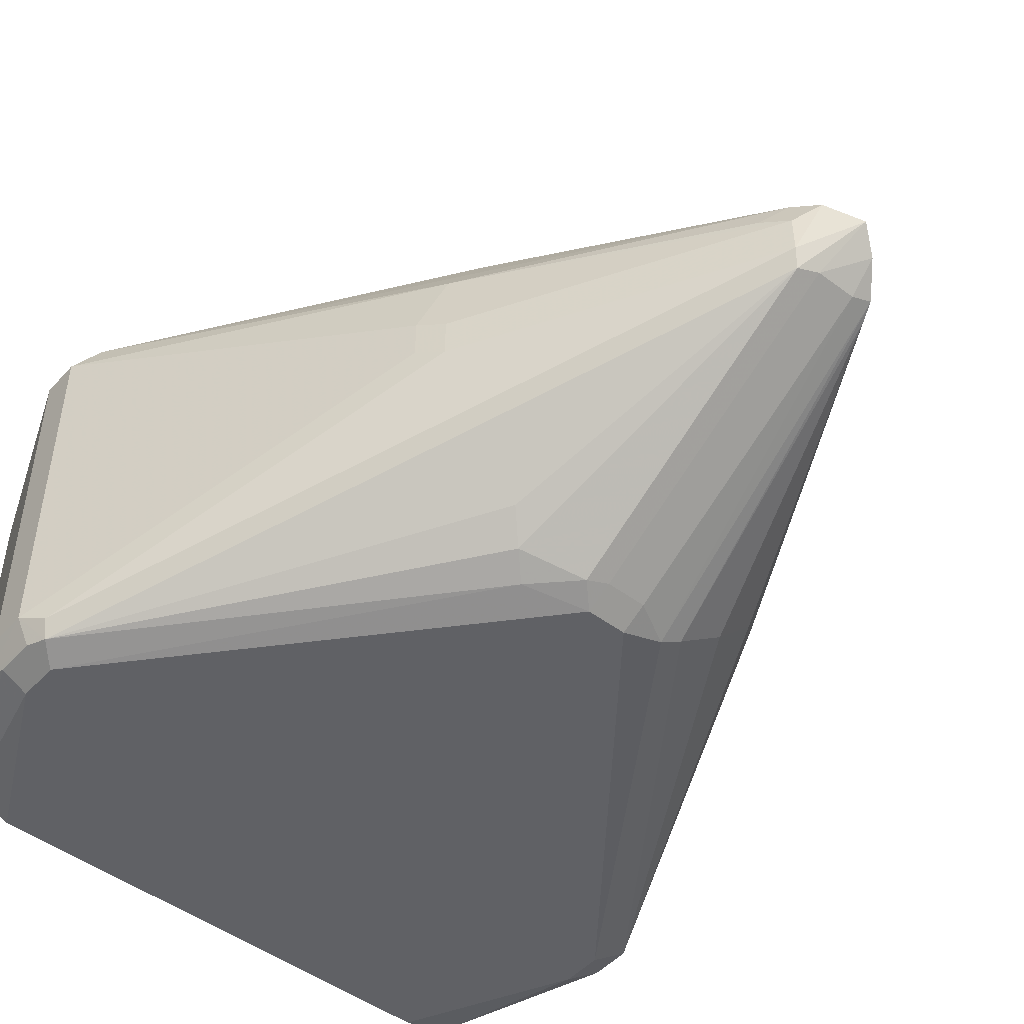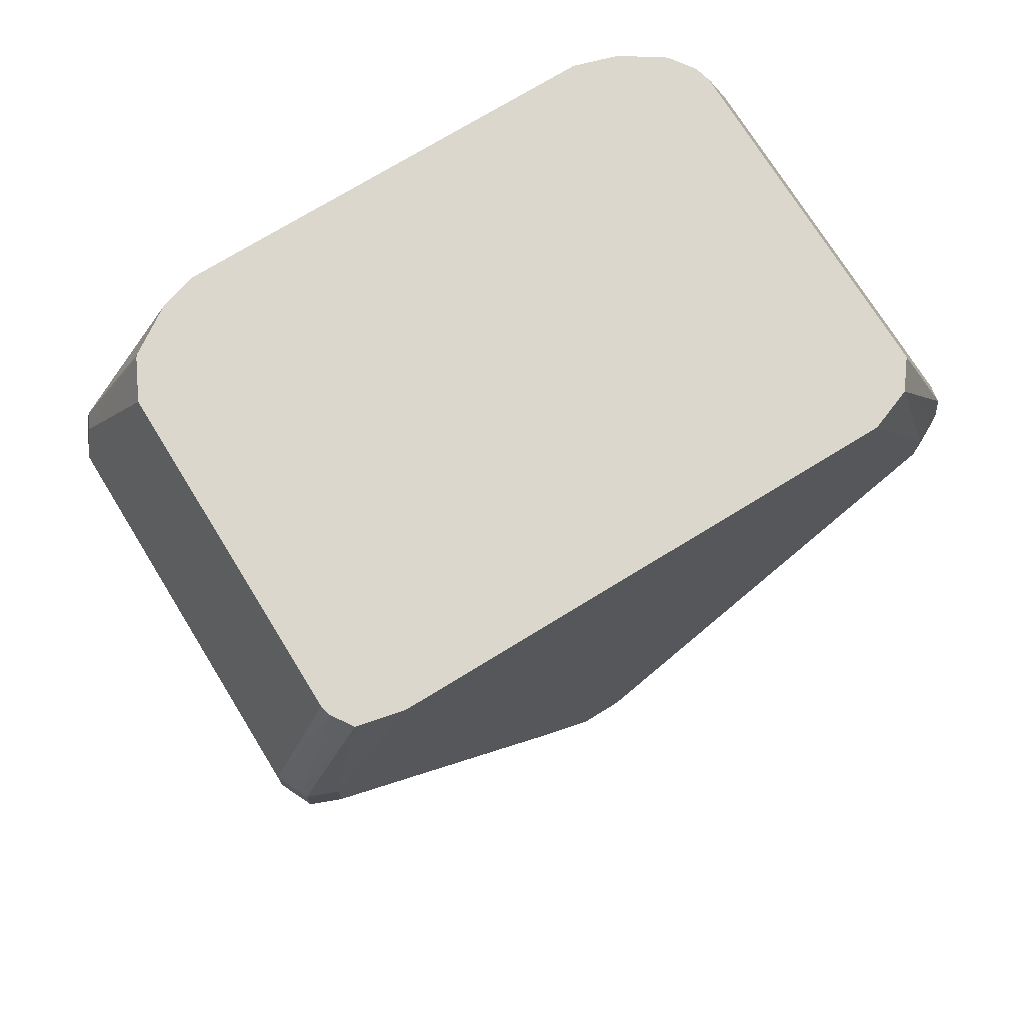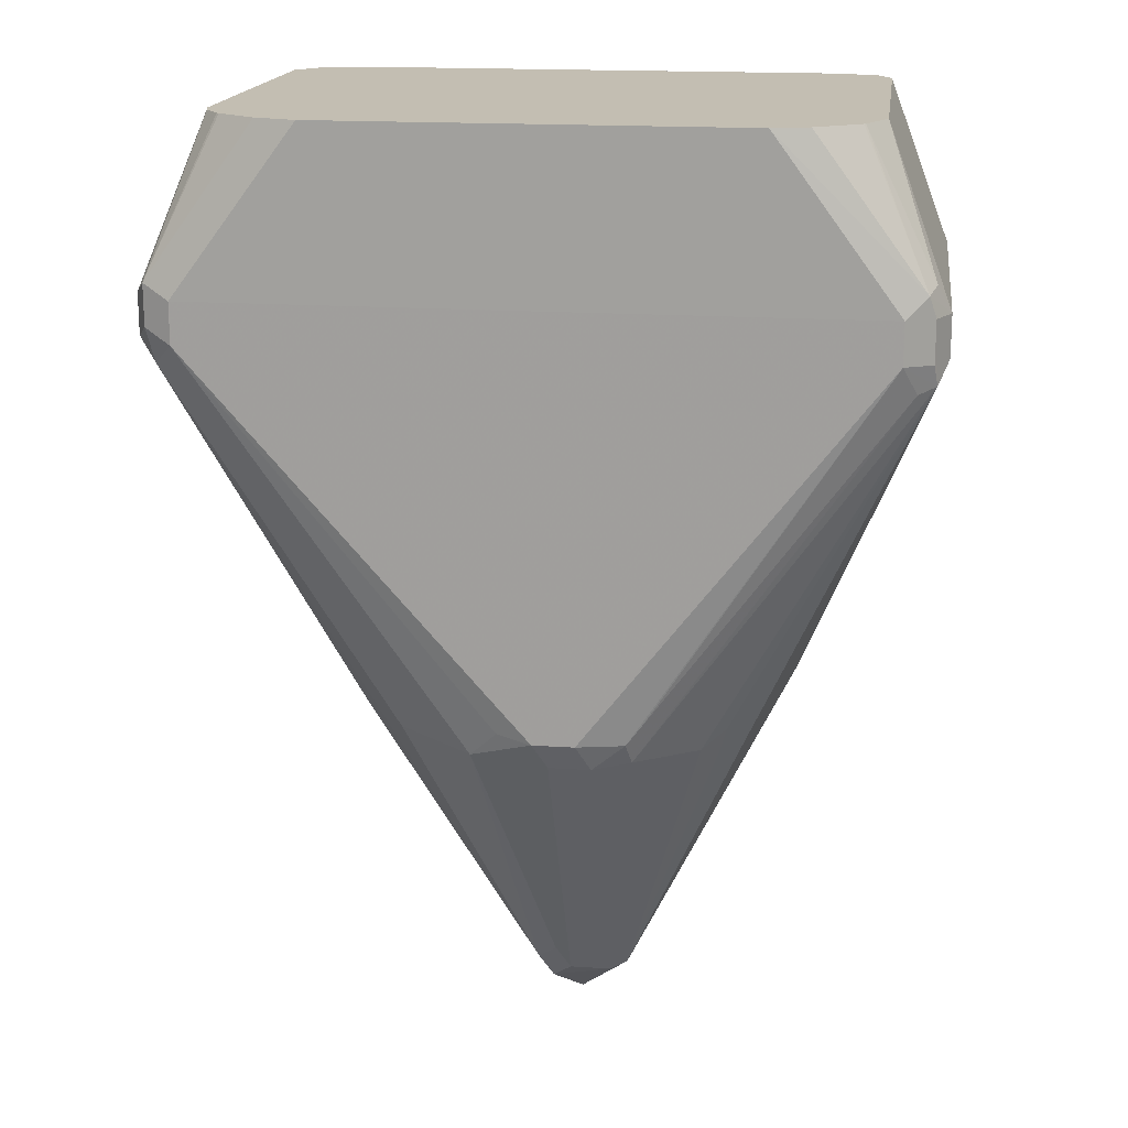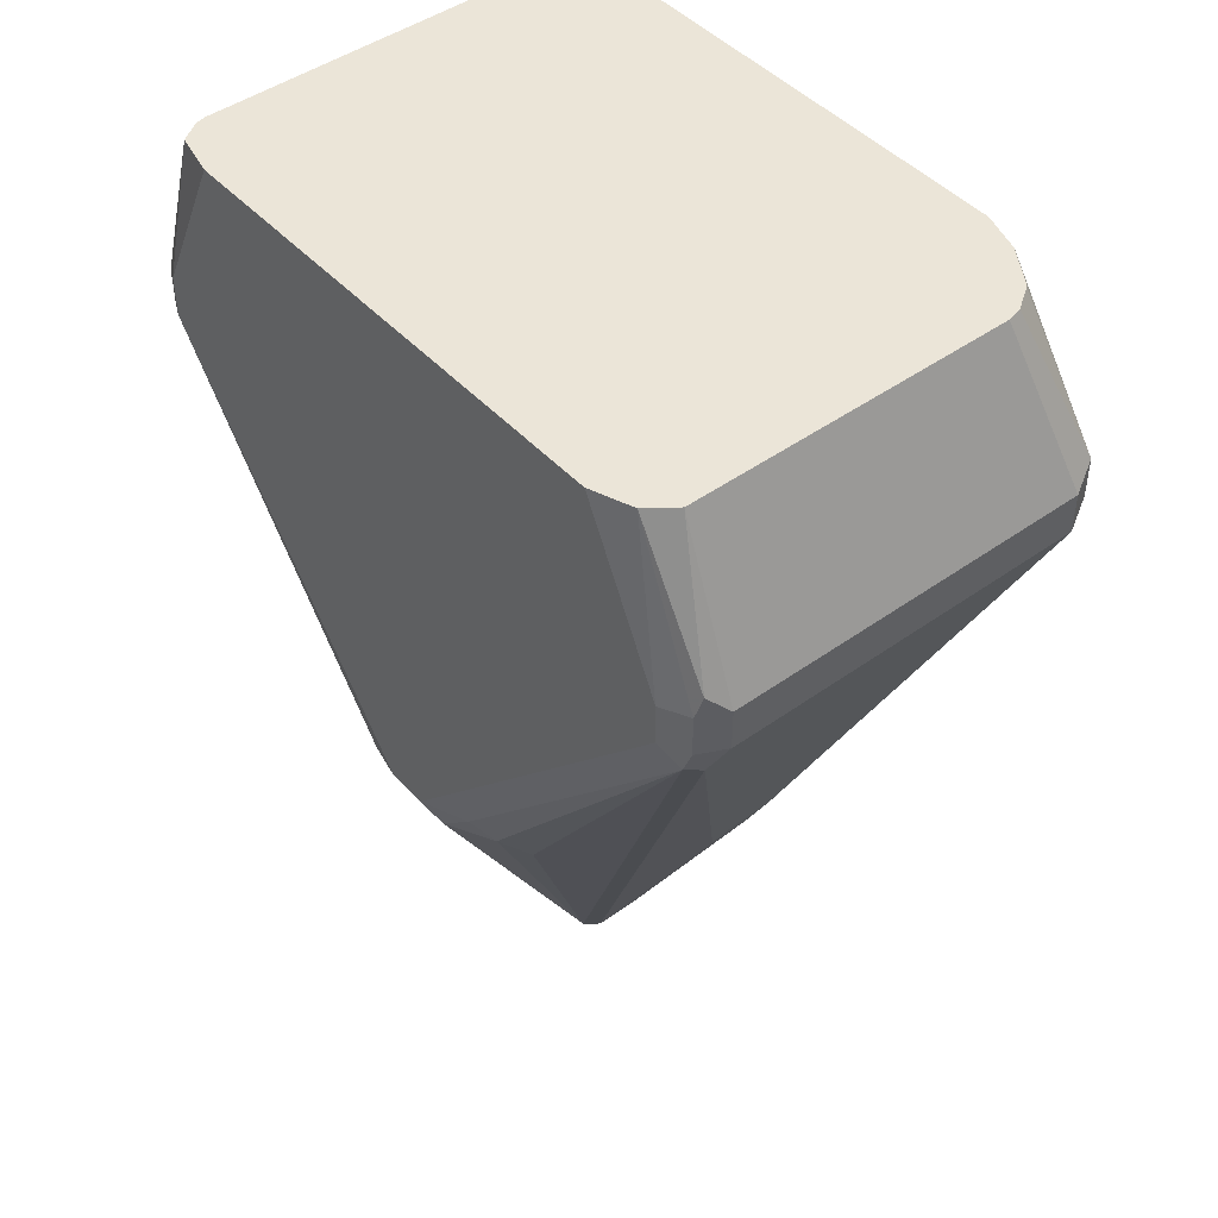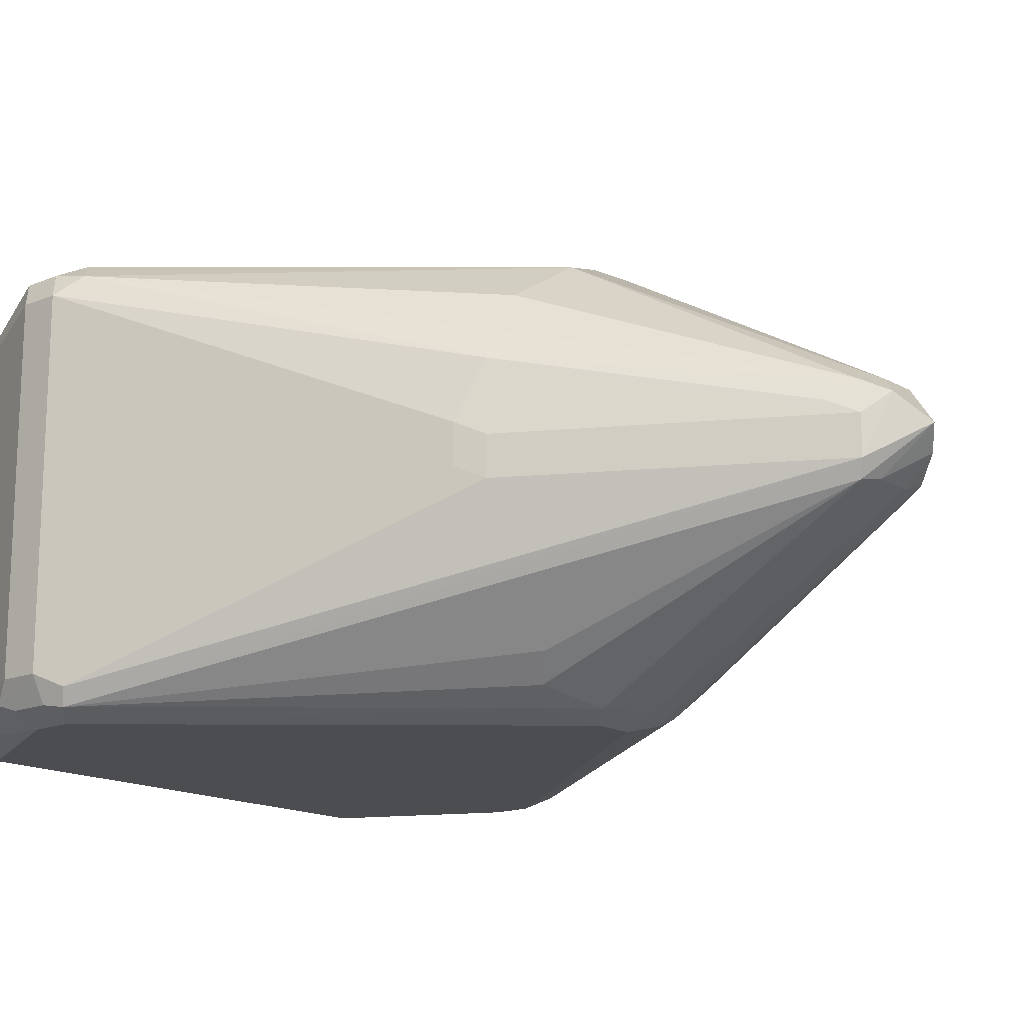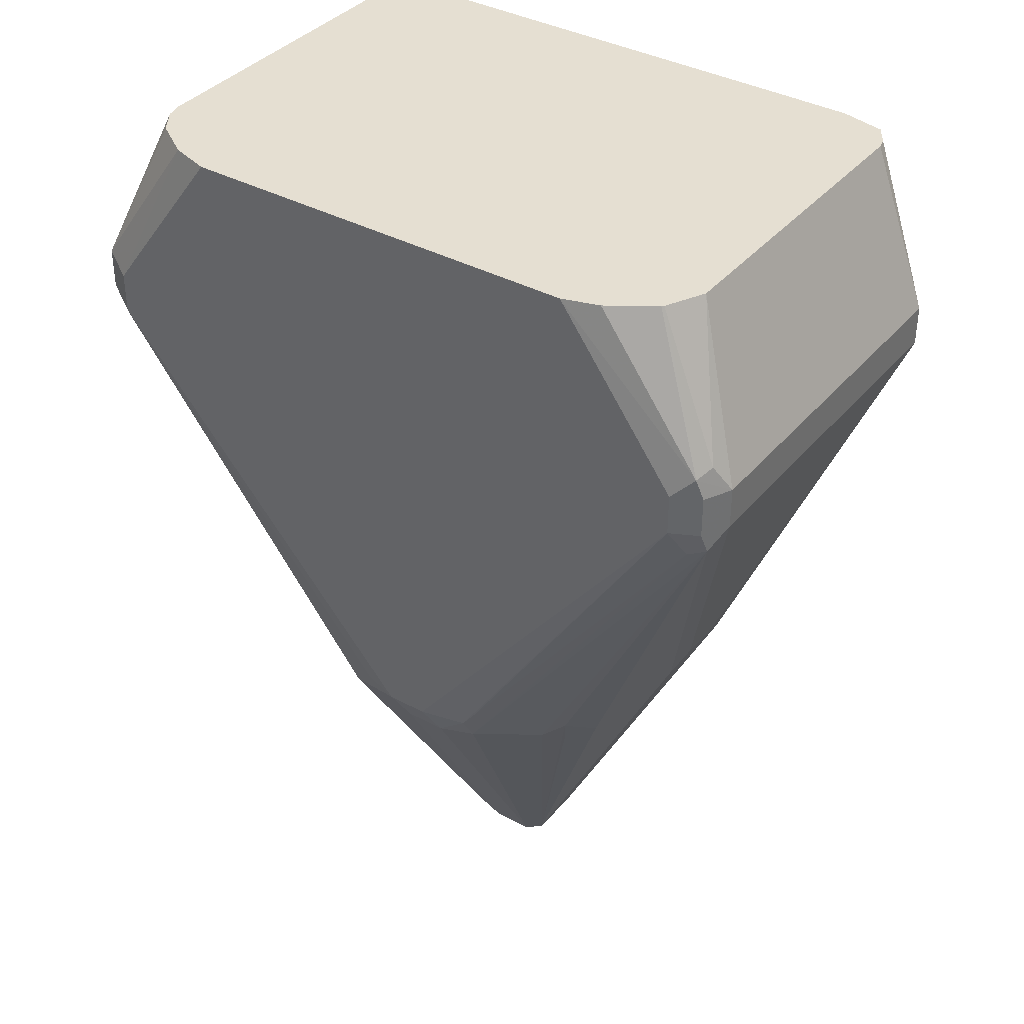
<metadata>
{"format":"obj","ext":"obj","renderer":"f3d","projection":"perspective","resolution":1024,"background":"white","views":[{"elev":-48.3,"azim":-39.8,"up":"+Z"},{"elev":73.0,"azim":148.4,"up":"+Y"},{"elev":17.3,"azim":7.8,"up":"+Y"},{"elev":45.7,"azim":-129.5,"up":"+Y"},{"elev":-15.7,"azim":-49.3,"up":"+Z"},{"elev":37.5,"azim":34.9,"up":"+Y"}]}
</metadata>
<code>
v 0.09497 -0.7703 -0.1794
v 0.09497 -0.7703 -0.08442
v 0.09497 -0.7809 -0.1794
v 0.09144 -0.7739 -0.1864
v 0.08969 -0.765 -0.1847
v 0.07831 -0.7283 -0.1822
v 0.07902 -0.7283 -0.1794
v 0.09144 -0.7703 -0.07739
v 0.09233 -0.7862 -0.07915
v 0.09497 -0.7809 -0.08442
v 0.07902 -0.7283 -0.09498
v 0.09144 -0.7633 -0.08091
v 0.08969 -0.765 -0.07651
v 0.09144 -0.7844 -0.1864
v 0.06331 -0.8653 -0.1372
v 0.05979 -0.8723 -0.1477
v 0.05803 -0.8732 -0.153
v 0.08441 -0.7703 -0.1899
v 0.07495 -0.7283 -0.1873
v 0.08441 -0.7703 -0.07387
v 0.09144 -0.7809 -0.07739
v 0.08441 -0.7809 -0.07387
v 0.08792 -0.7879 -0.07739
v 0.02374 -0.8811 -0.07915
v 0.03956 -0.8811 -0.0897
v 0.04572 -0.8758 -0.09145
v 0.05011 -0.8811 -0.1002
v 0.01846 -0.955 -0.1214
v 0.06067 -0.8706 -0.1214
v 0.06331 -0.8653 -0.1266
v 0.07407 -0.7283 -0.08509
v 0.07374 -0.7283 -0.08465
v 0.07363 -0.7283 -0.08453
v 0.06238 -0.7283 -0.07714
v 0.05319 -0.7283 -0.07432
v 0.08441 -0.7809 -0.1899
v 0.05539 -0.8745 -0.1583
v 0.04923 -0.8793 -0.1653
v 0.03869 -0.8793 -0.1759
v 0.02636 -0.8785 -0.1847
v 0.0211 -0.8772 -0.1873
v 0.05979 -0.8723 -0.1266
v 0.0211 -0.9497 -0.1372
v 0.01757 -0.9567 -0.1372
v 0.05626 -0.8793 -0.1477
v 0.01582 -0.9576 -0.1424
v 0.06331 -0.7283 -0.1899
v 0.07385 -0.7283 -0.1875
v -0.08441 -0.7703 -0.07387
v 0.01054 -0.8758 -0.07387
v 0.02242 -0.8758 -0.07651
v 0.02636 -0.8706 -0.07651
v 0.01406 -0.8829 -0.07739
v 0.01406 -0.9567 -0.1196
v 0.04353 -0.8837 -0.09498
v 0.005262 -0.9682 -0.1319
v 0.01757 -0.9567 -0.1266
v -0.05297 -0.7283 -0.07432
v 0.01054 -0.8758 -0.1899
v 0.01757 -0.9532 -0.1442
v 0.01054 -0.9567 -0.1442
v 0.01054 -0.8829 -0.1864
v 0.01054 -0.9642 -0.1372
v -0.06331 -0.7283 -0.1899
v -0.09144 -0.7668 -0.07739
v -0.08441 -0.7809 -0.07387
v -0.06353 -0.7283 -0.07762
v 0 -0.8758 -0.07387
v 0.003514 -0.8829 -0.07739
v 0.003514 -0.9567 -0.1196
v -0.001748 -0.962 -0.1249
v -0.007028 -0.9567 -0.1407
v -0.005262 -0.955 -0.1451
v 0 -0.9567 -0.1442
v 0 -0.8758 -0.1899
v 0 -0.8829 -0.1864
v -0.07378 -0.7283 -0.186
v -0.08441 -0.7703 -0.1899
v -0.09497 -0.7703 -0.08442
v -0.09144 -0.7774 -0.07739
v -0.0734 -0.7283 -0.08421
v -0.07407 -0.7283 -0.08486
v -0.07803 -0.7283 -0.0908
v -0.08969 -0.7862 -0.07915
v -0.01582 -0.8811 -0.07915
v -0.008776 -0.8741 -0.07563
v 0 -0.9497 -0.1161
v -0.005262 -0.955 -0.1214
v -0.007028 -0.9567 -0.1302
v -0.04923 -0.8829 -0.1407
v -0.04749 -0.8811 -0.1504
v -0.09144 -0.7879 -0.1829
v -0.08969 -0.7862 -0.1873
v -0.02636 -0.8811 -0.1767
v -0.0211 -0.8758 -0.1833
v -0.005262 -0.8811 -0.1873
v -0.01582 -0.8706 -0.1873
v -0.08441 -0.7809 -0.1899
v -0.07902 -0.7283 -0.1792
v -0.09144 -0.7703 -0.1864
v -0.09233 -0.765 -0.1847
v -0.09497 -0.7703 -0.1794
v -0.09497 -0.7809 -0.08442
v -0.07902 -0.7283 -0.09475
v -0.04749 -0.8811 -0.1108
v -0.03516 -0.8793 -0.09145
v -0.01054 -0.9497 -0.1266
v -0.05275 -0.8758 -0.1266
v -0.04923 -0.8829 -0.1302
v -0.05275 -0.8758 -0.1372
v -0.09497 -0.7809 -0.1794
v -0.09144 -0.7809 -0.1864
f 65 81 82
f 59 76 75
f 61 74 76
f 61 76 62
f 64 78 77
f 56 63 57
f 65 79 103
f 65 103 80
f 65 67 81
f 103 108 105
f 61 63 74
f 66 86 68
f 65 83 79
f 66 80 84
f 66 84 85
f 66 85 86
f 68 86 85
f 68 85 87
f 68 87 70
f 68 70 69
f 70 87 88
f 56 74 63
f 70 88 71
f 65 82 83
f 56 73 74
f 46 63 61
f 56 71 72
f 71 89 72
f 37 60 38
f 38 60 39
f 39 60 40
f 40 60 46
f 40 46 41
f 41 46 61
f 41 61 62
f 41 62 59
f 44 57 63
f 44 63 46
f 56 72 73
f 44 46 45
f 49 80 66
f 49 58 67
f 49 67 65
f 50 68 69
f 50 69 53
f 50 53 51
f 53 69 70
f 53 70 54
f 54 70 71
f 37 46 60
f 54 71 56
f 49 65 80
f 71 88 89
f 88 107 89
f 72 109 90
f 85 88 87
f 88 105 107
f 89 107 105
f 89 105 108
f 89 108 109
f 90 109 108
f 90 108 110
f 90 110 111
f 90 111 92
f 90 92 91
f 92 111 93
f 85 106 88
f 93 111 112
f 93 98 97
f 93 97 95
f 93 95 94
f 95 97 96
f 99 101 102
f 100 112 101
f 101 112 111
f 101 111 102
f 103 111 110
f 103 110 108
f 36 41 59
f 93 112 100
f 72 89 109
f 84 106 85
f 84 105 88
f 72 90 91
f 72 91 92
f 72 92 93
f 72 93 73
f 73 94 95
f 73 95 96
f 73 96 76
f 73 76 74
f 73 93 94
f 75 76 96
f 75 96 97
f 84 88 106
f 75 97 98
f 77 100 101
f 77 101 99
f 78 98 93
f 78 93 100
f 79 102 111
f 79 111 103
f 79 83 104
f 79 104 99
f 79 99 102
f 80 103 84
f 84 103 105
f 77 78 100
f 29 42 30
f 59 62 76
f 28 44 43
f 6 64 77
f 6 77 99
f 6 99 104
f 6 104 83
f 6 83 82
f 6 82 81
f 6 81 67
f 6 67 58
f 6 58 35
f 6 35 34
f 6 34 33
f 6 47 64
f 6 33 32
f 6 11 7
f 8 20 22
f 8 22 21
f 8 21 9
f 8 13 20
f 9 21 22
f 9 22 23
f 9 23 24
f 9 24 25
f 9 25 26
f 9 26 27
f 6 31 11
f 9 27 28
f 6 48 47
f 5 19 6
f 28 42 29
f 1 2 10
f 1 10 3
f 1 3 14
f 1 14 4
f 1 4 5
f 1 5 6
f 1 6 7
f 1 7 11
f 1 11 2
f 2 8 9
f 6 19 48
f 2 9 10
f 2 12 13
f 2 13 8
f 3 10 30
f 3 30 15
f 3 15 16
f 3 16 17
f 3 17 14
f 4 18 19
f 4 19 5
f 4 14 36
f 4 36 18
f 2 11 12
f 9 28 29
f 6 32 31
f 9 30 10
f 18 47 48
f 18 48 19
f 20 49 66
f 20 66 68
f 20 68 50
f 20 50 22
f 20 35 58
f 20 58 49
f 22 50 51
f 22 51 52
f 22 52 23
f 18 64 47
f 9 29 30
f 24 51 53
f 24 53 54
f 24 54 28
f 24 28 25
f 25 28 26
f 26 28 55
f 26 55 27
f 27 55 28
f 28 54 56
f 28 56 57
f 28 57 44
f 24 52 51
f 18 78 64
f 23 52 24
f 18 75 98
f 18 98 78
f 11 31 12
f 12 31 13
f 13 31 32
f 13 32 33
f 13 33 34
f 13 34 35
f 14 17 37
f 14 37 38
f 14 38 39
f 14 39 40
f 14 40 41
f 13 35 20
f 14 41 36
f 18 59 75
f 18 36 59
f 17 46 37
f 17 45 46
f 16 44 45
f 16 45 17
f 16 28 43
f 16 42 28
f 15 42 16
f 15 30 42
f 16 43 44

</code>
